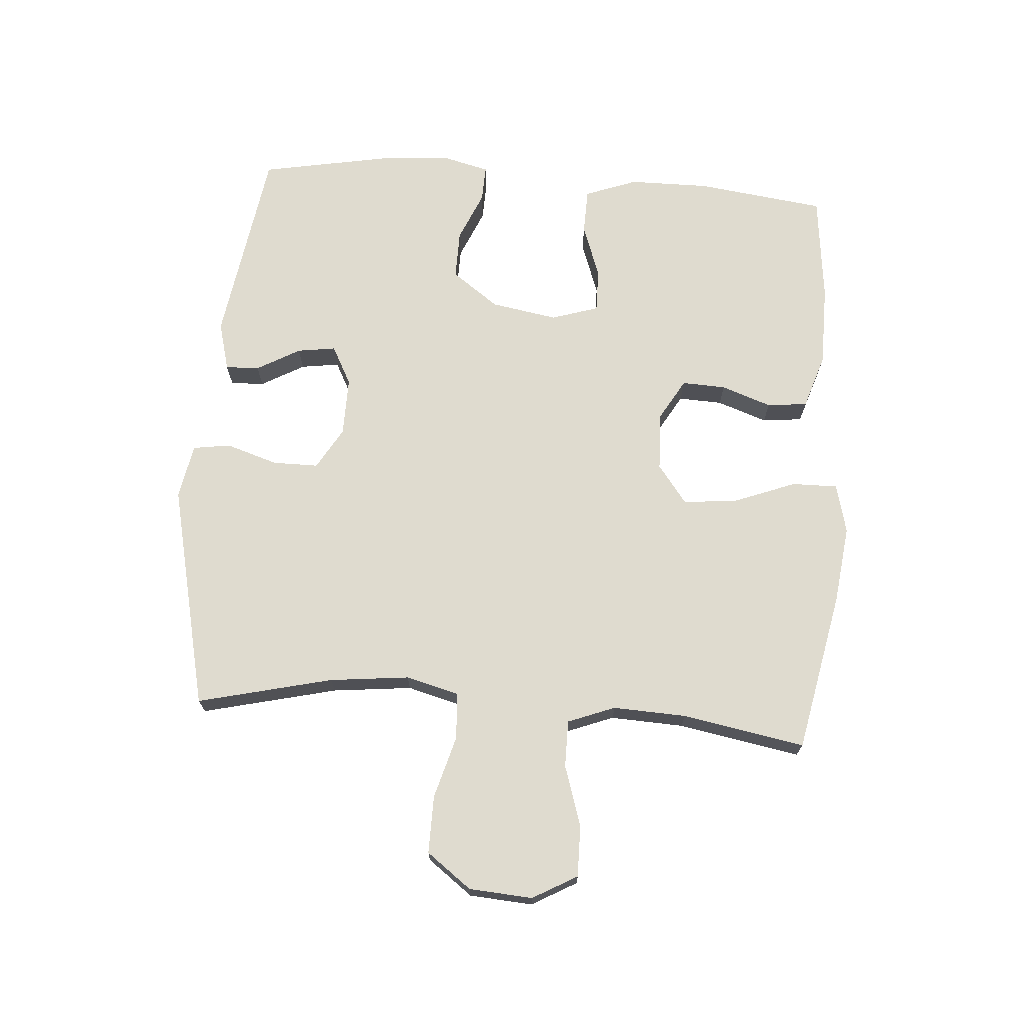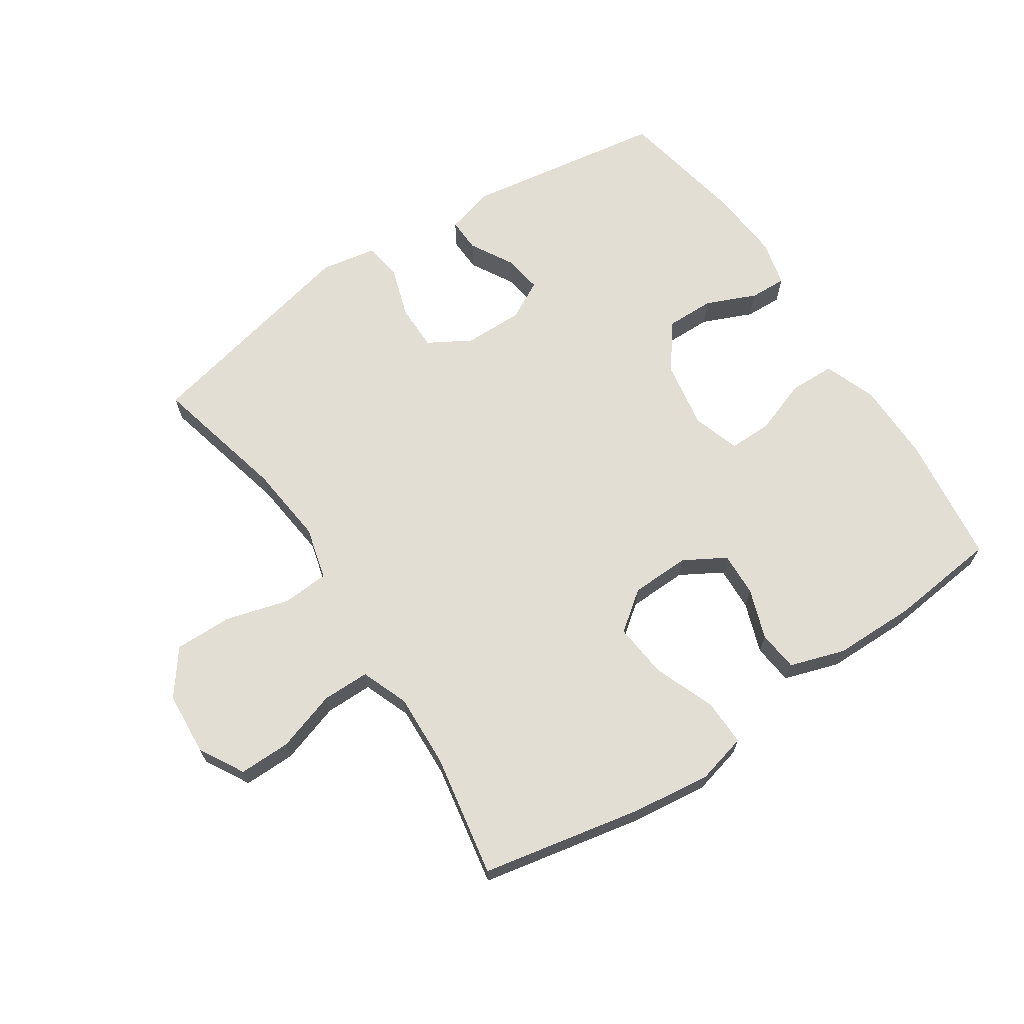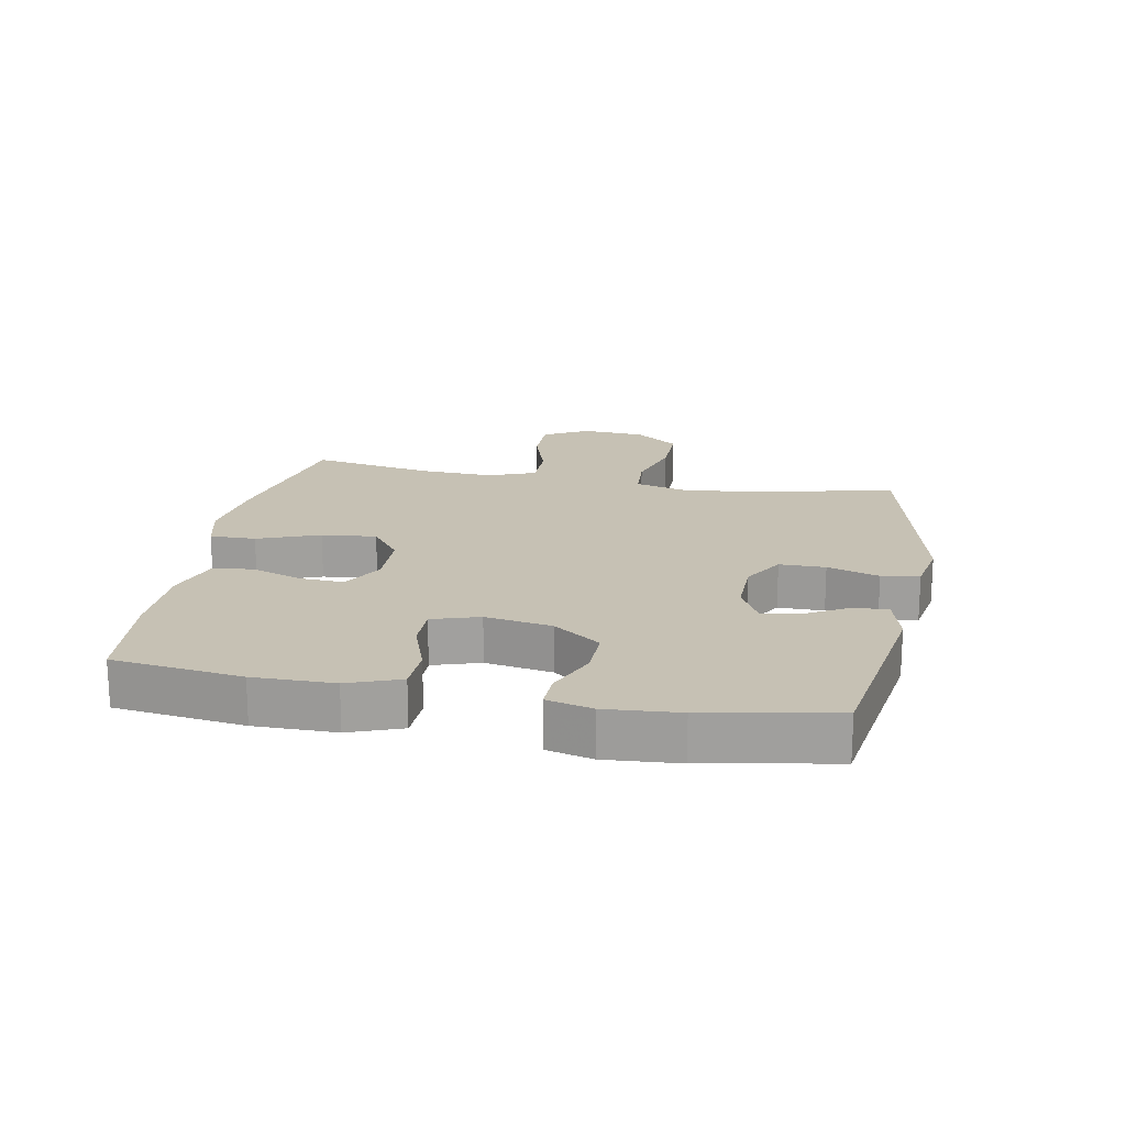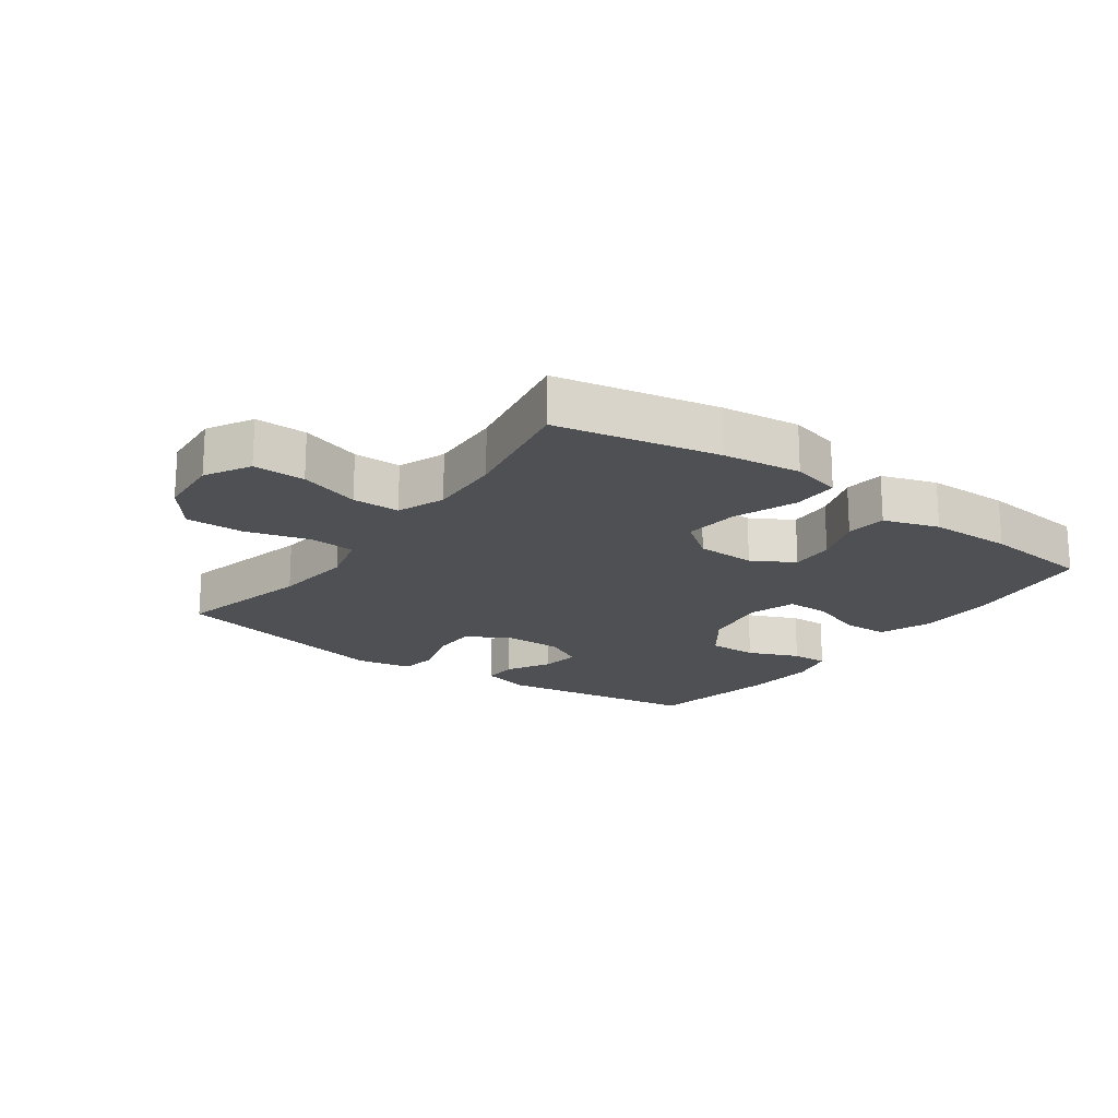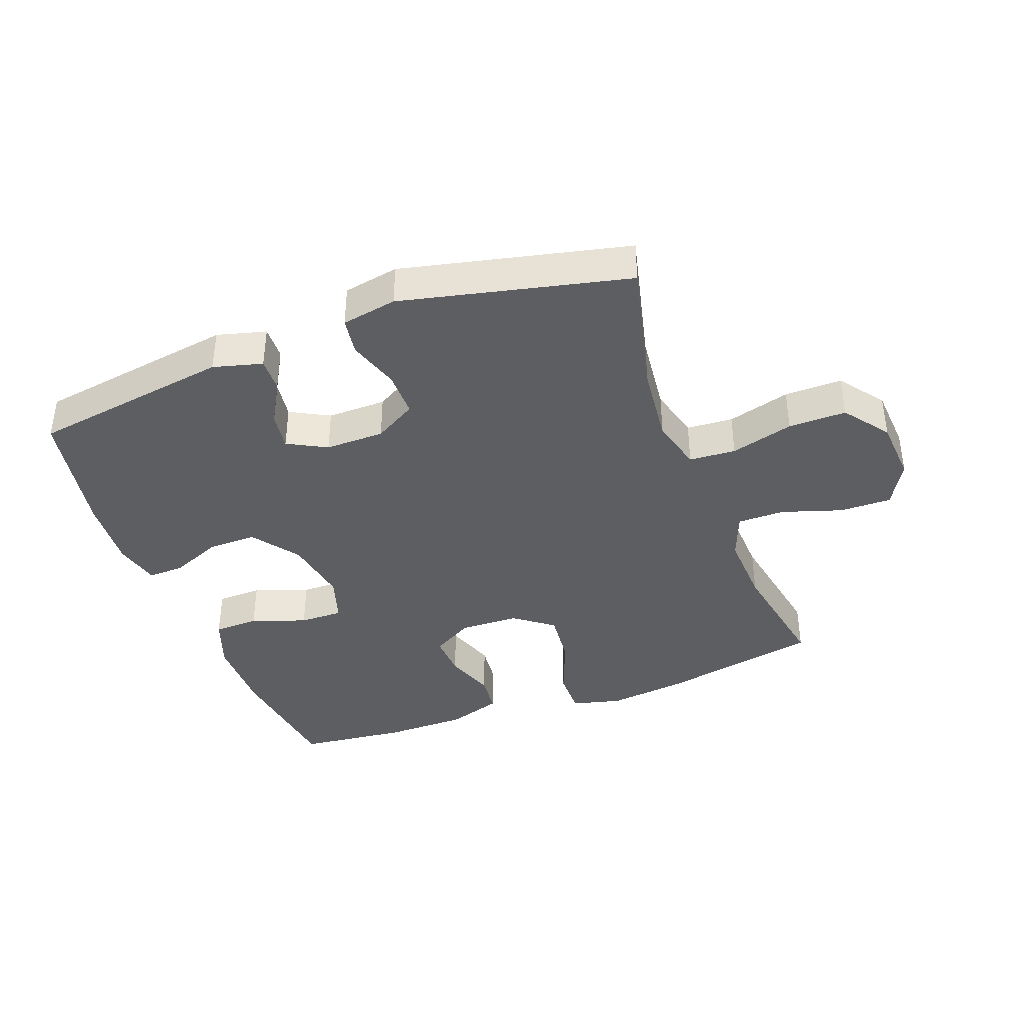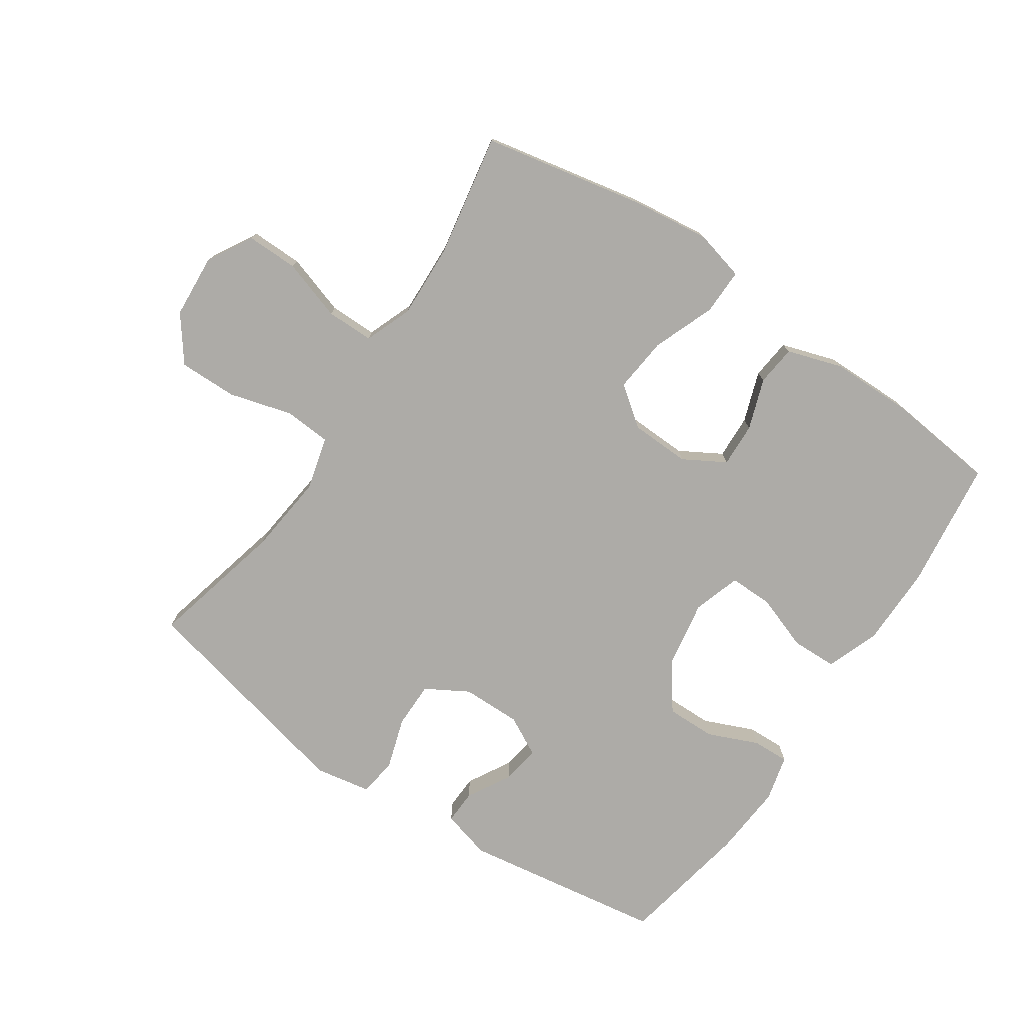
<metadata>
{"format":"obj","ext":"obj","renderer":"f3d","projection":"perspective","resolution":1024,"background":"white","views":[{"elev":70.4,"azim":-85.7,"up":"+Y"},{"elev":67.2,"azim":-33.5,"up":"+Y"},{"elev":18.6,"azim":100.8,"up":"+Y"},{"elev":-19.1,"azim":-35.6,"up":"+Y"},{"elev":-39.1,"azim":-159.5,"up":"+Y"},{"elev":-76.4,"azim":-34.0,"up":"+Y"}]}
</metadata>
<code>
v 0.5 0.07 0.5
v 0.526 0.07 0.295
v 0.525 0.07 0.167
v 0.494 0.07 0.084
v 0.422 0.07 0.082
v 0.335 0.07 0.113
v 0.266 0.07 0.114
v 0.242 0.07 0.039
v 0.26 0.07 -0.067
v 0.314 0.07 -0.142
v 0.392 0.07 -0.141
v 0.472 0.07 -0.107
v 0.53 0.07 -0.105
v 0.548 0.07 -0.178
v 0.539 0.07 -0.294
v 0.5 0.07 -0.5
v 0.181 0.07 -0.549
v 0.103 0.07 -0.528
v 0.105 0.07 -0.474
v 0.144 0.07 -0.405
v 0.153 0.07 -0.344
v 0.091 0.07 -0.311
v -0.003 0.07 -0.312
v -0.07 0.07 -0.351
v -0.07 0.07 -0.424
v -0.044 0.07 -0.506
v -0.053 0.07 -0.566
v -0.141 0.07 -0.582
v -0.5 0.07 -0.5
v -0.448 0.07 -0.285
v -0.434 0.07 -0.158
v -0.456 0.07 -0.074
v -0.53 0.07 -0.069
v -0.63 0.07 -0.097
v -0.722 0.07 -0.098
v -0.775 0.07 -0.027
v -0.782 0.07 0.074
v -0.742 0.07 0.145
v -0.66 0.07 0.144
v -0.564 0.07 0.113
v -0.489 0.07 0.113
v -0.46 0.07 0.188
v -0.465 0.07 0.305
v -0.5 0.07 0.5
v -0.244 0.07 0.551
v -0.12 0.07 0.566
v -0.041 0.07 0.546
v -0.042 0.07 0.473
v -0.08 0.07 0.375
v -0.089 0.07 0.288
v -0.027 0.07 0.241
v 0.067 0.07 0.238
v 0.133 0.07 0.276
v 0.13 0.07 0.346
v 0.102 0.07 0.426
v 0.109 0.07 0.49
v 0.196 0.07 0.518
v 0.327 0.07 0.519
v 0.5 0 0.5
v 0.526 0 0.295
v 0.525 0 0.167
v 0.494 0 0.084
v 0.422 0 0.082
v 0.335 0 0.113
v 0.266 0 0.114
v 0.242 0 0.039
v 0.26 0 -0.067
v 0.314 0 -0.142
v 0.392 0 -0.141
v 0.472 0 -0.107
v 0.53 0 -0.105
v 0.548 0 -0.178
v 0.539 0 -0.294
v 0.5 0 -0.5
v 0.181 0 -0.549
v 0.103 0 -0.528
v 0.105 0 -0.474
v 0.144 0 -0.405
v 0.153 0 -0.344
v 0.091 0 -0.311
v -0.003 0 -0.312
v -0.07 0 -0.351
v -0.07 0 -0.424
v -0.044 0 -0.506
v -0.053 0 -0.566
v -0.141 0 -0.582
v -0.5 0 -0.5
v -0.448 0 -0.285
v -0.434 0 -0.158
v -0.456 0 -0.074
v -0.53 0 -0.069
v -0.63 0 -0.097
v -0.722 0 -0.098
v -0.775 0 -0.027
v -0.782 0 0.074
v -0.742 0 0.145
v -0.66 0 0.144
v -0.564 0 0.113
v -0.489 0 0.113
v -0.46 0 0.188
v -0.465 0 0.305
v -0.5 0 0.5
v -0.244 0 0.551
v -0.12 0 0.566
v -0.041 0 0.546
v -0.042 0 0.473
v -0.08 0 0.375
v -0.089 0 0.288
v -0.027 0 0.241
v 0.067 0 0.238
v 0.133 0 0.276
v 0.13 0 0.346
v 0.102 0 0.426
v 0.109 0 0.49
v 0.196 0 0.518
v 0.327 0 0.519
f 54 55 56 57
f 53 54 57 58
f 46 47 48 49
f 46 49 50
f 43 44 45 46
f 42 43 46 50
f 41 42 50 51
f 37 38 39 40
f 37 40 41
f 36 37 41
f 33 34 35 36
f 32 33 36 41
f 31 32 41 51
f 27 28 29 30
f 25 26 27 30
f 24 25 30 31
f 23 24 31 51
f 17 18 19 20
f 17 20 21
f 16 17 21
f 15 16 21 22
f 11 12 13 14
f 10 11 14 15
f 3 4 5 6
f 3 6 7
f 2 3 7
f 53 58 1 2
f 52 53 2 7
f 51 52 7 8
f 23 51 8 9
f 10 15 22 23
f 9 10 23
f 115 114 113 112
f 116 115 112 111
f 107 106 105 104
f 108 107 104
f 104 103 102 101
f 108 104 101 100
f 109 108 100 99
f 98 97 96 95
f 99 98 95
f 99 95 94
f 94 93 92 91
f 99 94 91 90
f 109 99 90 89
f 88 87 86 85
f 88 85 84 83
f 89 88 83 82
f 109 89 82 81
f 78 77 76 75
f 79 78 75
f 79 75 74
f 80 79 74 73
f 72 71 70 69
f 73 72 69 68
f 64 63 62 61
f 65 64 61
f 65 61 60
f 60 59 116 111
f 65 60 111 110
f 66 65 110 109
f 67 66 109 81
f 81 80 73 68
f 81 68 67
f 1 59 60 2
f 2 60 61 3
f 3 61 62 4
f 4 62 63 5
f 5 63 64 6
f 6 64 65 7
f 7 65 66 8
f 8 66 67 9
f 9 67 68 10
f 10 68 69 11
f 11 69 70 12
f 12 70 71 13
f 13 71 72 14
f 14 72 73 15
f 15 73 74 16
f 16 74 75 17
f 17 75 76 18
f 18 76 77 19
f 19 77 78 20
f 20 78 79 21
f 21 79 80 22
f 22 80 81 23
f 23 81 82 24
f 24 82 83 25
f 25 83 84 26
f 26 84 85 27
f 27 85 86 28
f 28 86 87 29
f 29 87 88 30
f 30 88 89 31
f 31 89 90 32
f 32 90 91 33
f 33 91 92 34
f 34 92 93 35
f 35 93 94 36
f 36 94 95 37
f 37 95 96 38
f 38 96 97 39
f 39 97 98 40
f 40 98 99 41
f 41 99 100 42
f 42 100 101 43
f 43 101 102 44
f 44 102 103 45
f 45 103 104 46
f 46 104 105 47
f 47 105 106 48
f 48 106 107 49
f 49 107 108 50
f 50 108 109 51
f 51 109 110 52
f 52 110 111 53
f 53 111 112 54
f 54 112 113 55
f 55 113 114 56
f 56 114 115 57
f 57 115 116 58
f 58 116 59 1

</code>
